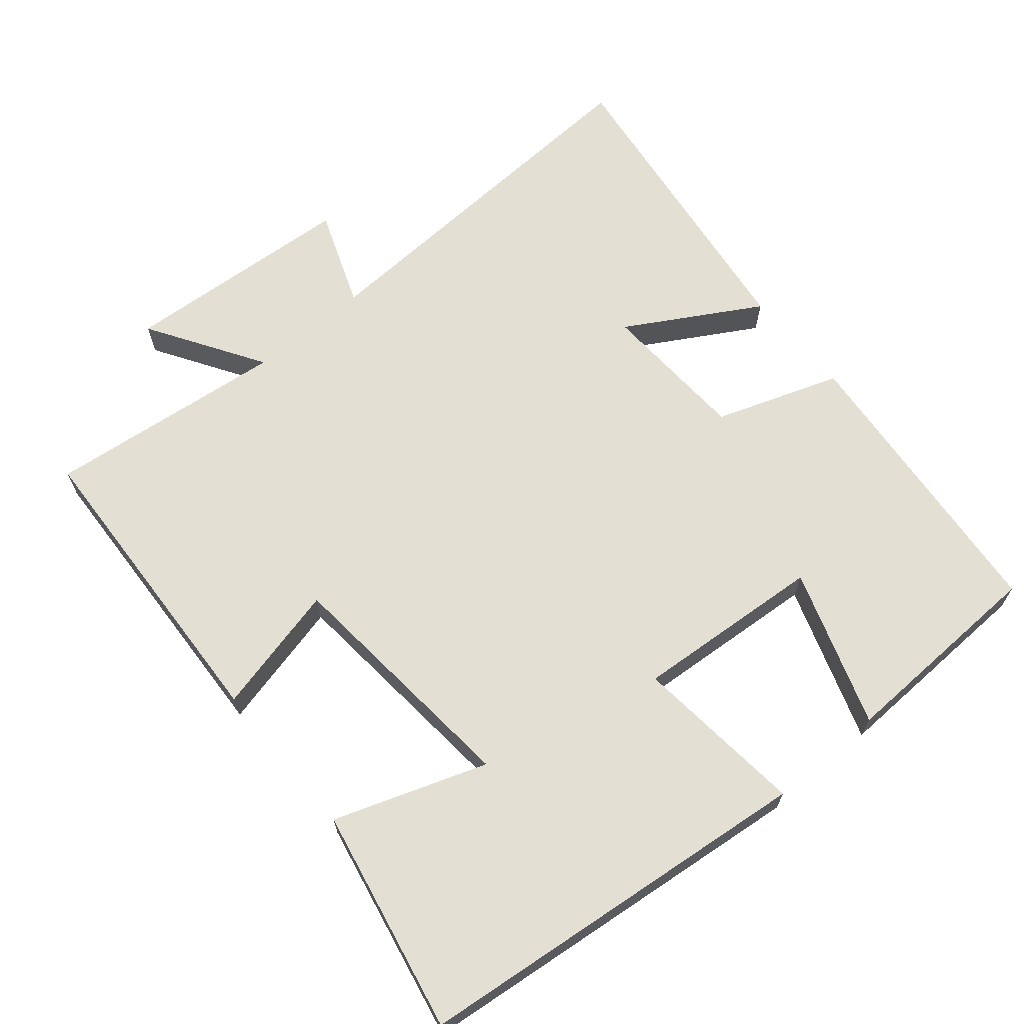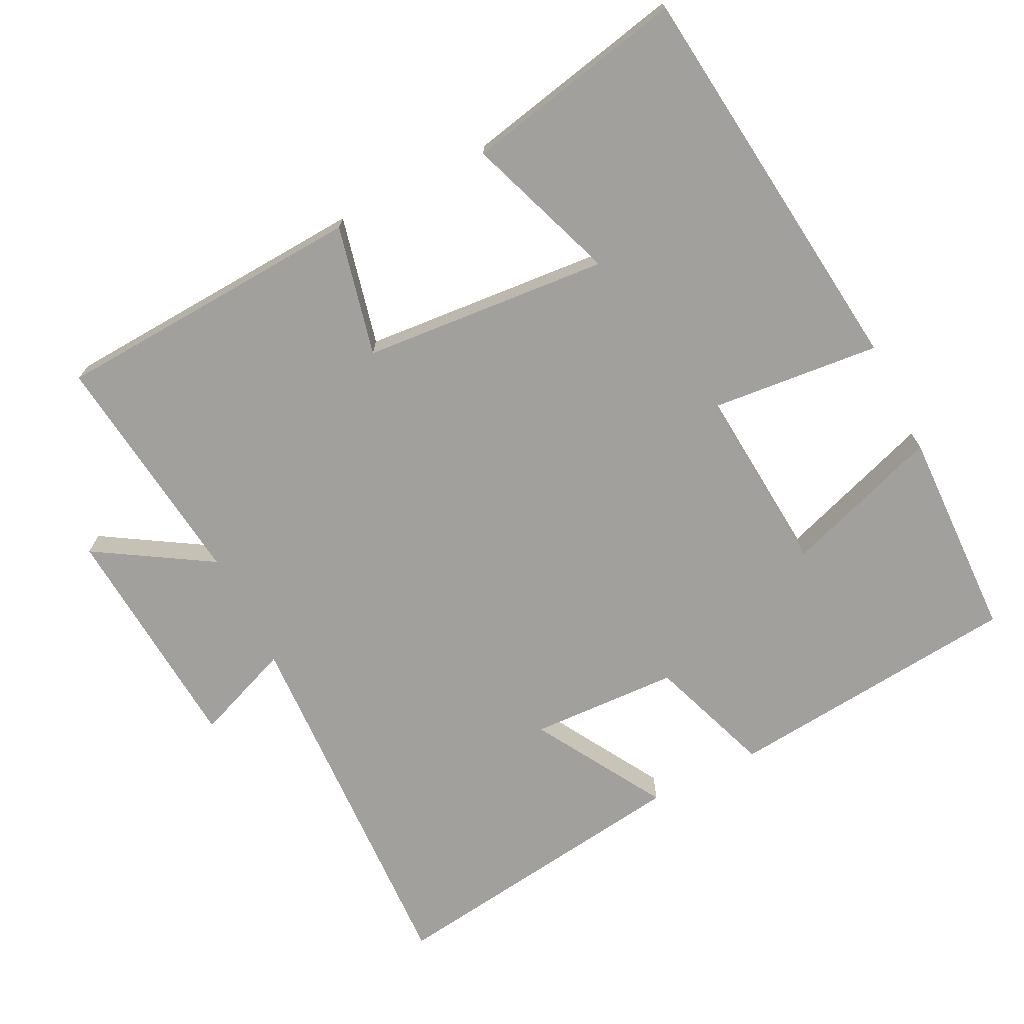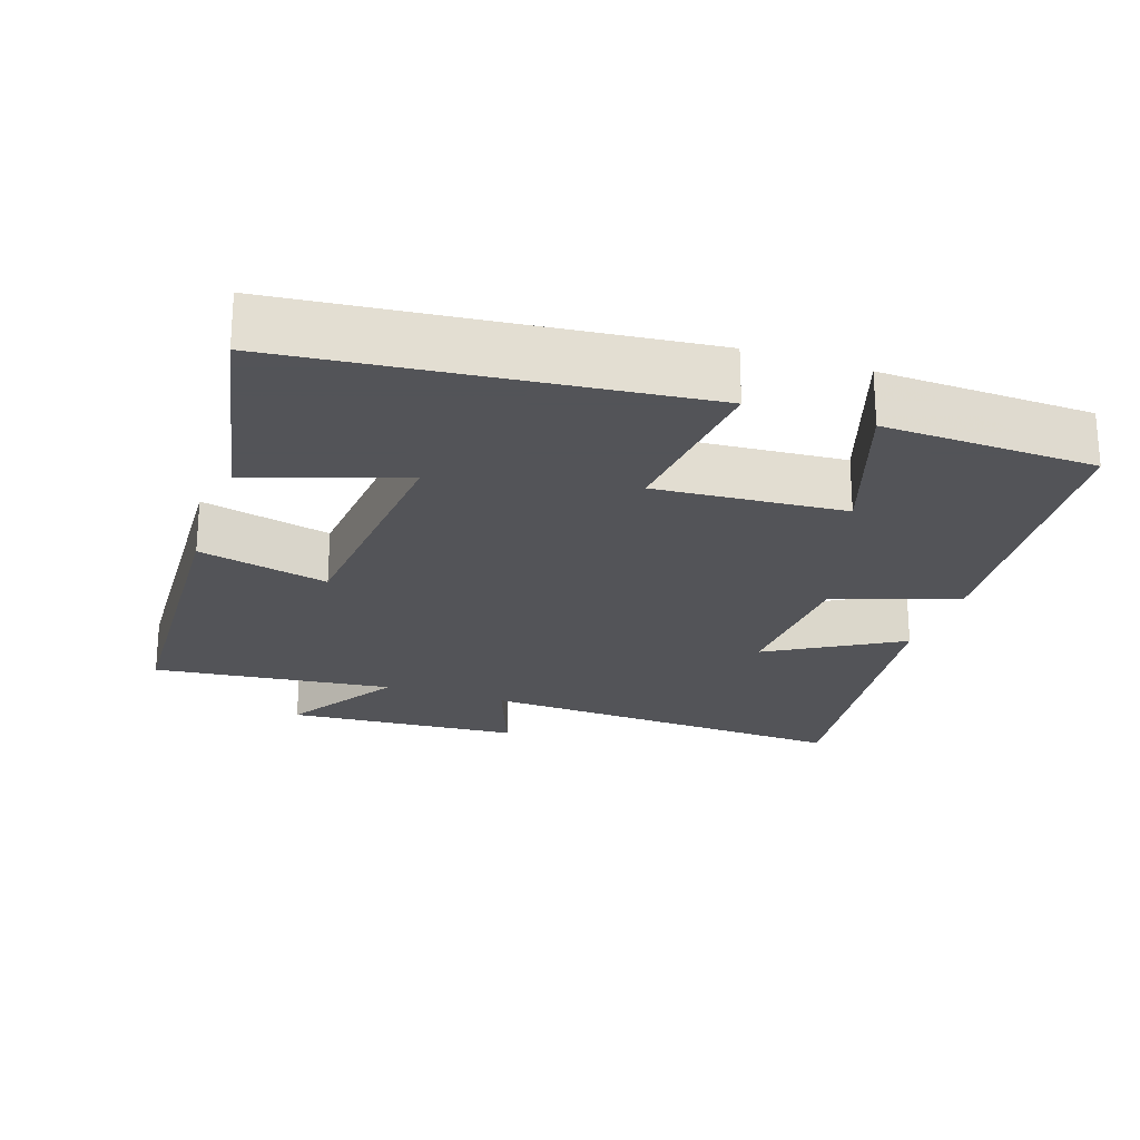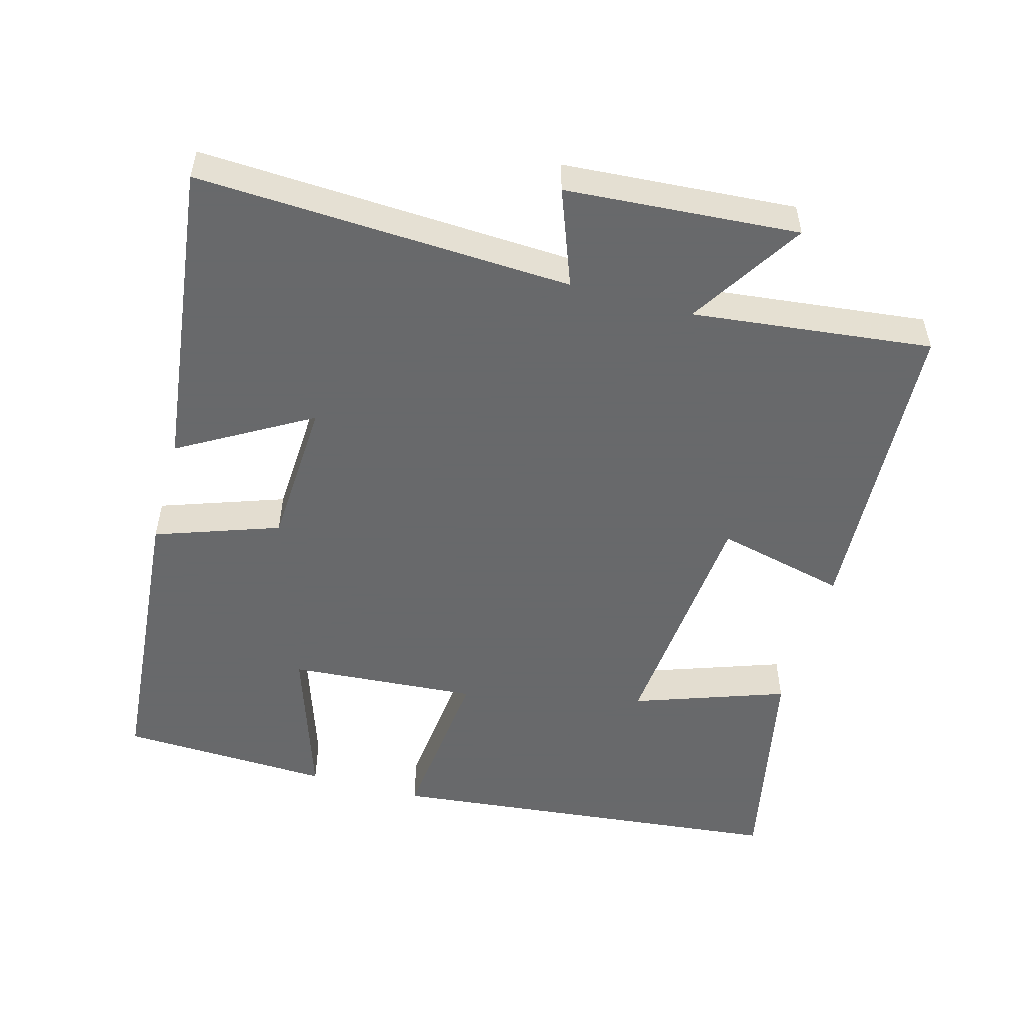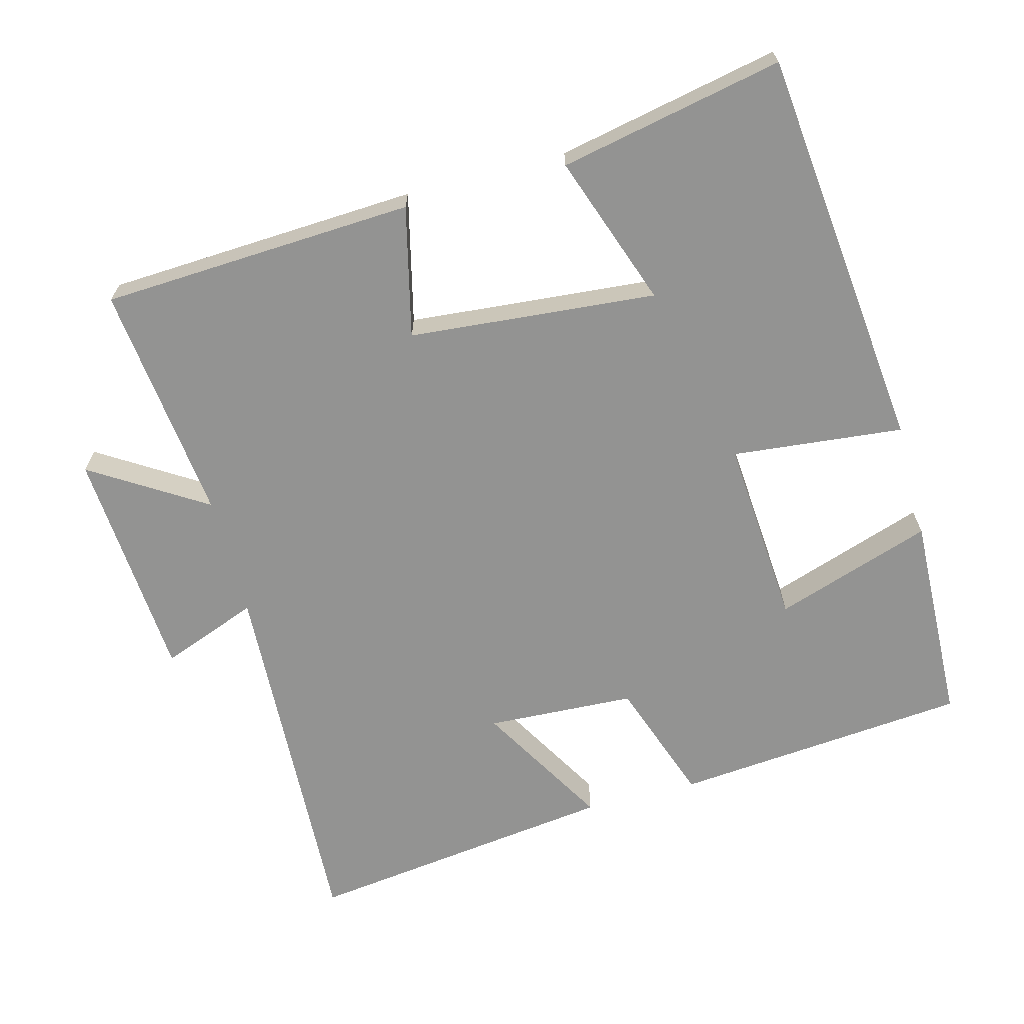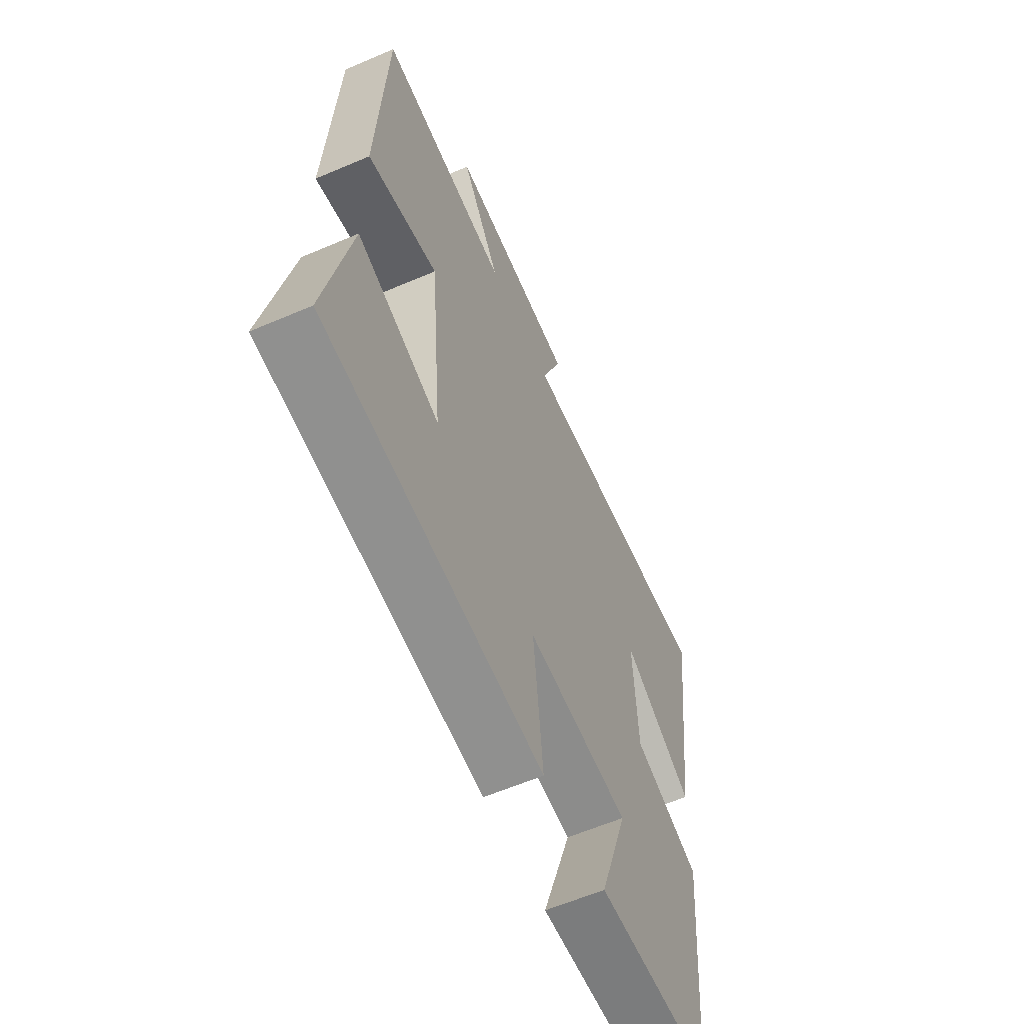
<metadata>
{"format":"obj","ext":"obj","renderer":"f3d","projection":"perspective","resolution":1024,"background":"white","views":[{"elev":66.6,"azim":139.9,"up":"+Y"},{"elev":-71.7,"azim":116.9,"up":"+Y"},{"elev":-23.4,"azim":161.1,"up":"+Y"},{"elev":-52.6,"azim":-15.6,"up":"+Y"},{"elev":-66.6,"azim":104.8,"up":"+Y"},{"elev":-60.3,"azim":113.7,"up":"+Z"}]}
</metadata>
<code>
v 0.564 0.07 -0.439
v 0 0.07 -0.5
v 0.024 0.07 -0.26
v -0.24 0.07 -0.28
v -0.166 0.07 -0.5
v -0.462 0.07 -0.49
v -0.5 0.07 -0.076
v -0.327 0.07 -0.015
v -0.317 0.07 0.193
v -0.5 0.07 0.086
v -0.557 0.07 0.524
v -0.032 0.07 0.5
v -0.084 0.07 0.636
v 0.242 0.07 0.66
v 0.142 0.07 0.5
v 0.477 0.07 0.539
v 0.5 0.07 0.101
v 0.318 0.07 0.144
v 0.288 0.07 -0.202
v 0.5 0.07 -0.127
v 0.564 0 -0.439
v 0 0 -0.5
v 0.024 0 -0.26
v -0.24 0 -0.28
v -0.166 0 -0.5
v -0.462 0 -0.49
v -0.5 0 -0.076
v -0.327 0 -0.015
v -0.317 0 0.193
v -0.5 0 0.086
v -0.557 0 0.524
v -0.032 0 0.5
v -0.084 0 0.636
v 0.242 0 0.66
v 0.142 0 0.5
v 0.477 0 0.539
v 0.5 0 0.101
v 0.318 0 0.144
v 0.288 0 -0.202
v 0.5 0 -0.127
f 19 20 1 2
f 18 19 2 3
f 15 16 17 18
f 15 18 3 4
f 12 13 14 15
f 12 15 4
f 9 10 11 12
f 8 9 12 4
f 7 8 4
f 4 5 6 7
f 22 21 40 39
f 23 22 39 38
f 38 37 36 35
f 24 23 38 35
f 35 34 33 32
f 24 35 32
f 32 31 30 29
f 24 32 29 28
f 24 28 27
f 27 26 25 24
f 1 21 22 2
f 2 22 23 3
f 3 23 24 4
f 4 24 25 5
f 5 25 26 6
f 6 26 27 7
f 7 27 28 8
f 8 28 29 9
f 9 29 30 10
f 10 30 31 11
f 11 31 32 12
f 12 32 33 13
f 13 33 34 14
f 14 34 35 15
f 15 35 36 16
f 16 36 37 17
f 17 37 38 18
f 18 38 39 19
f 19 39 40 20
f 20 40 21 1

</code>
